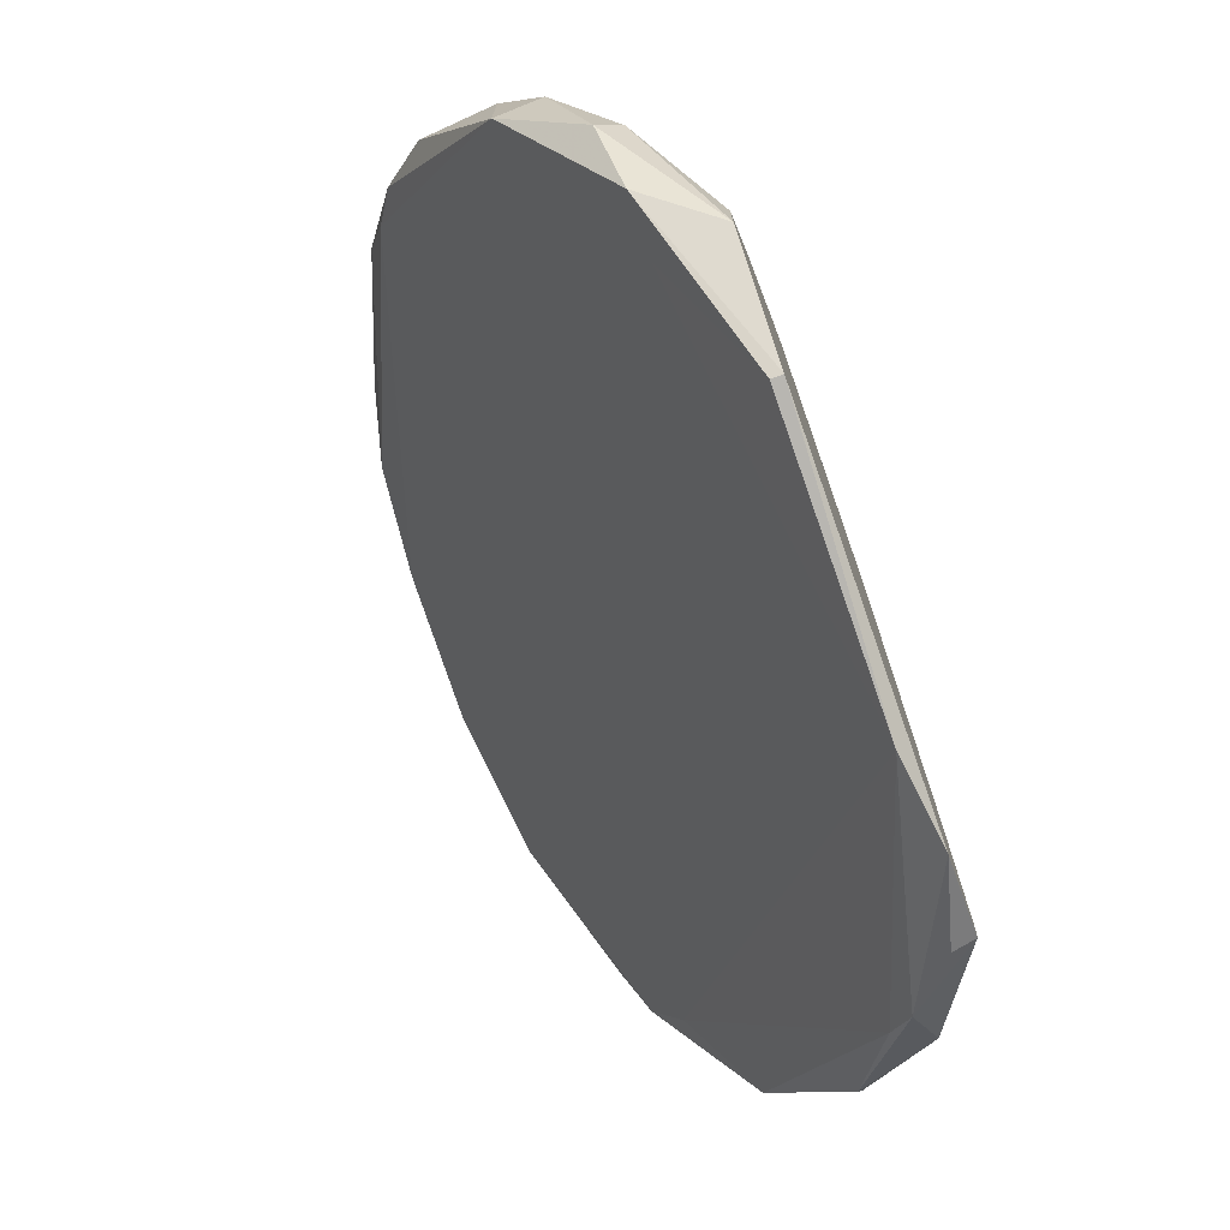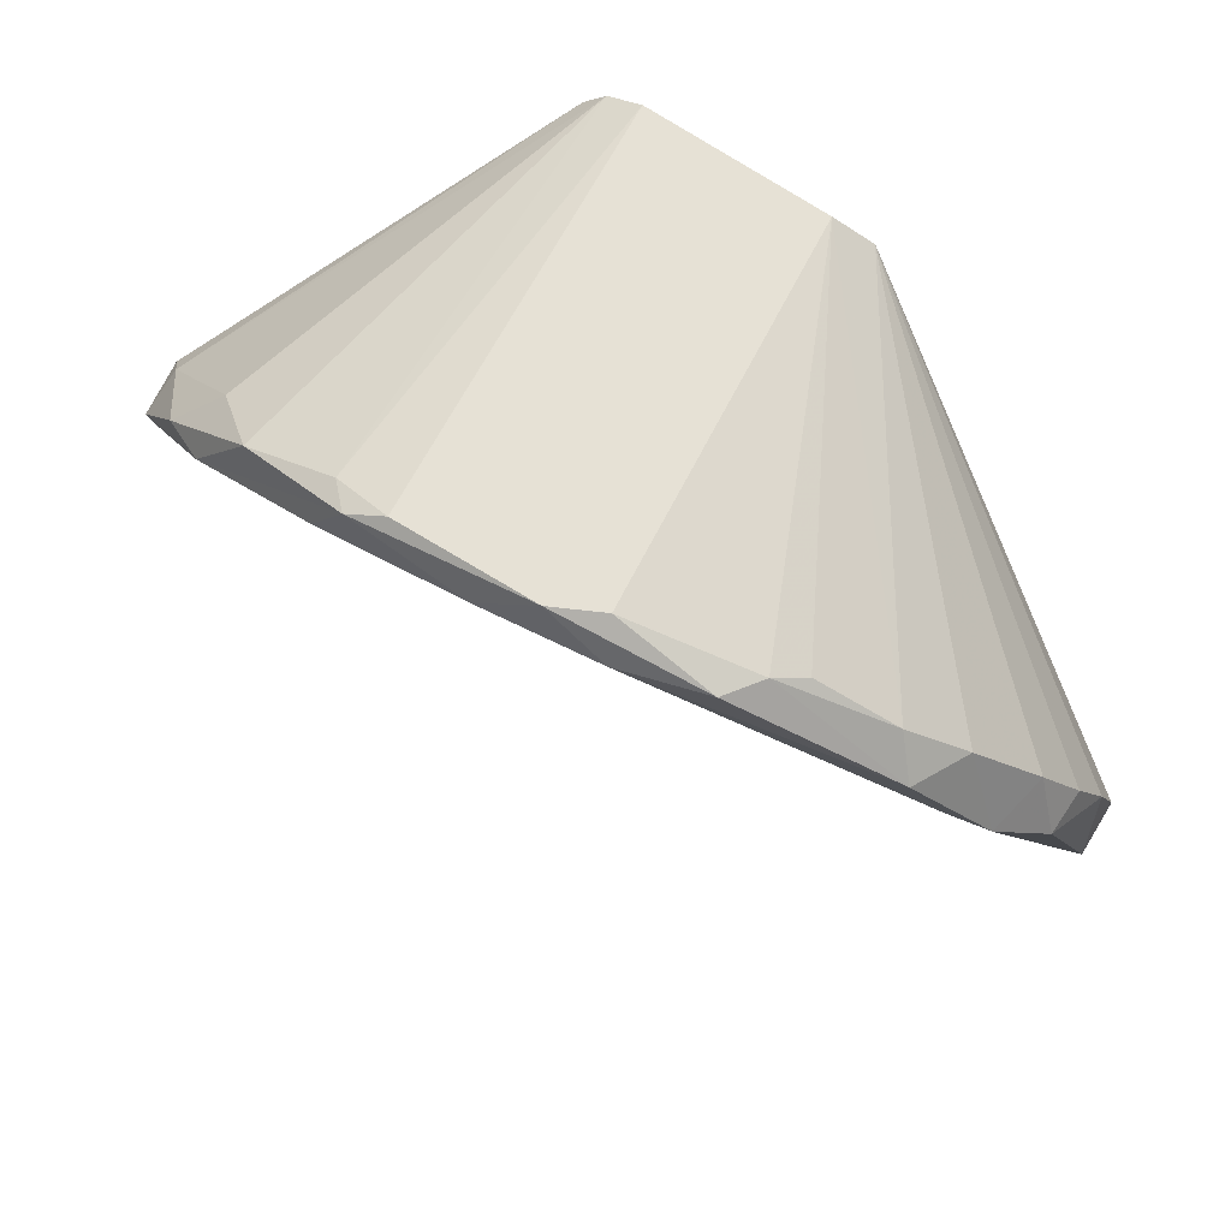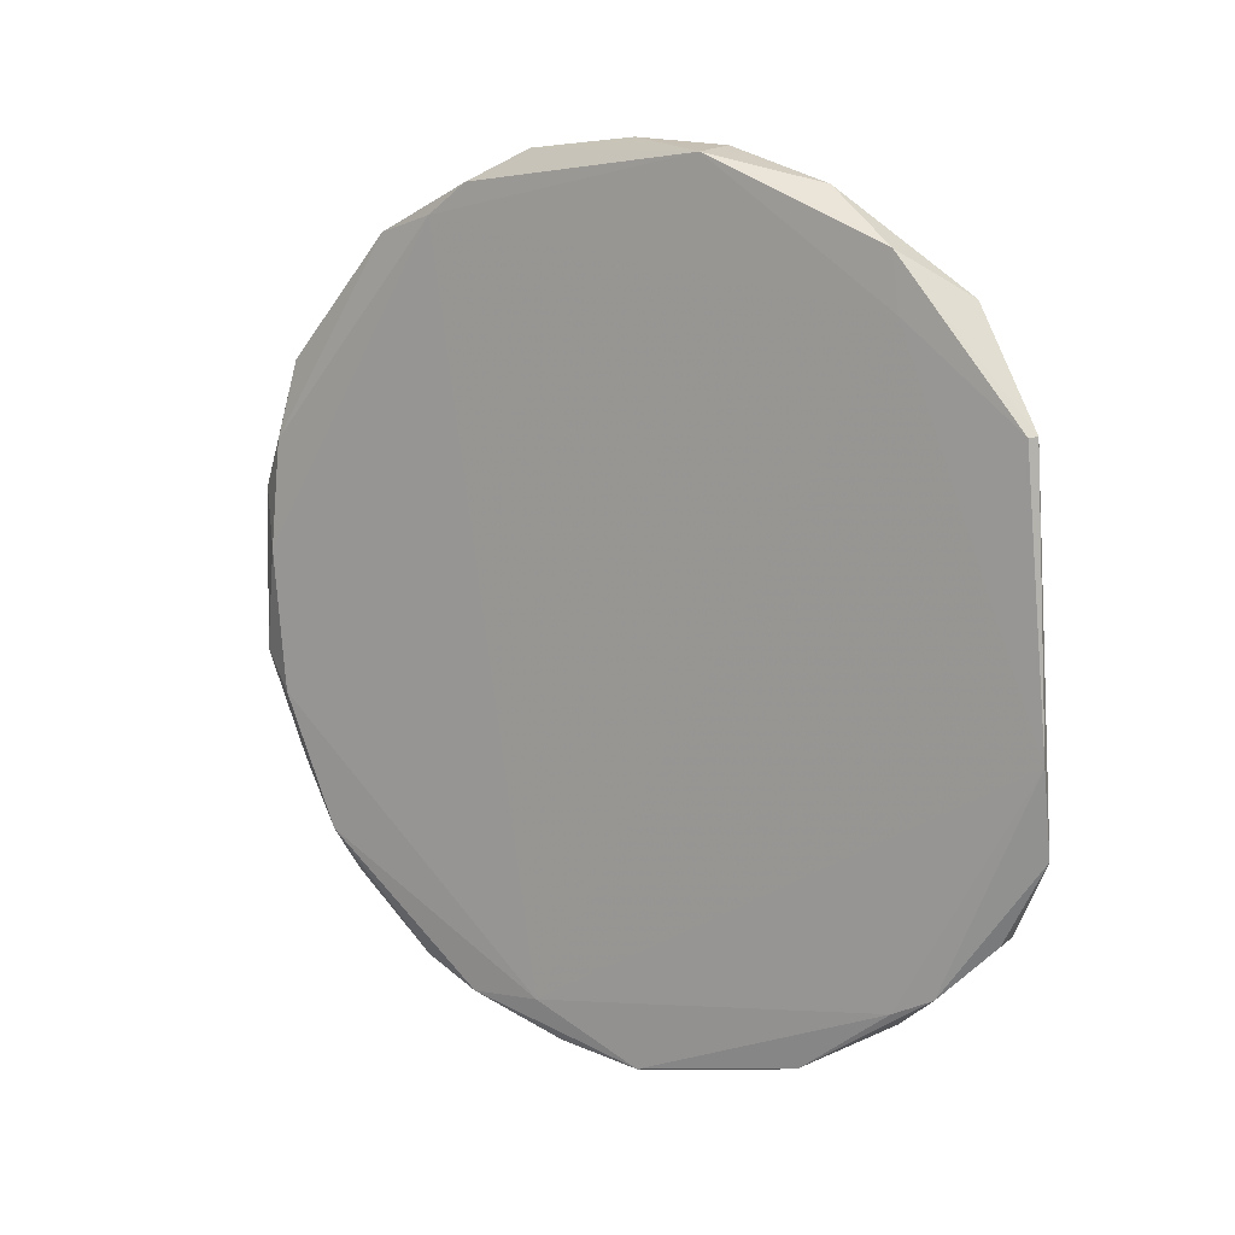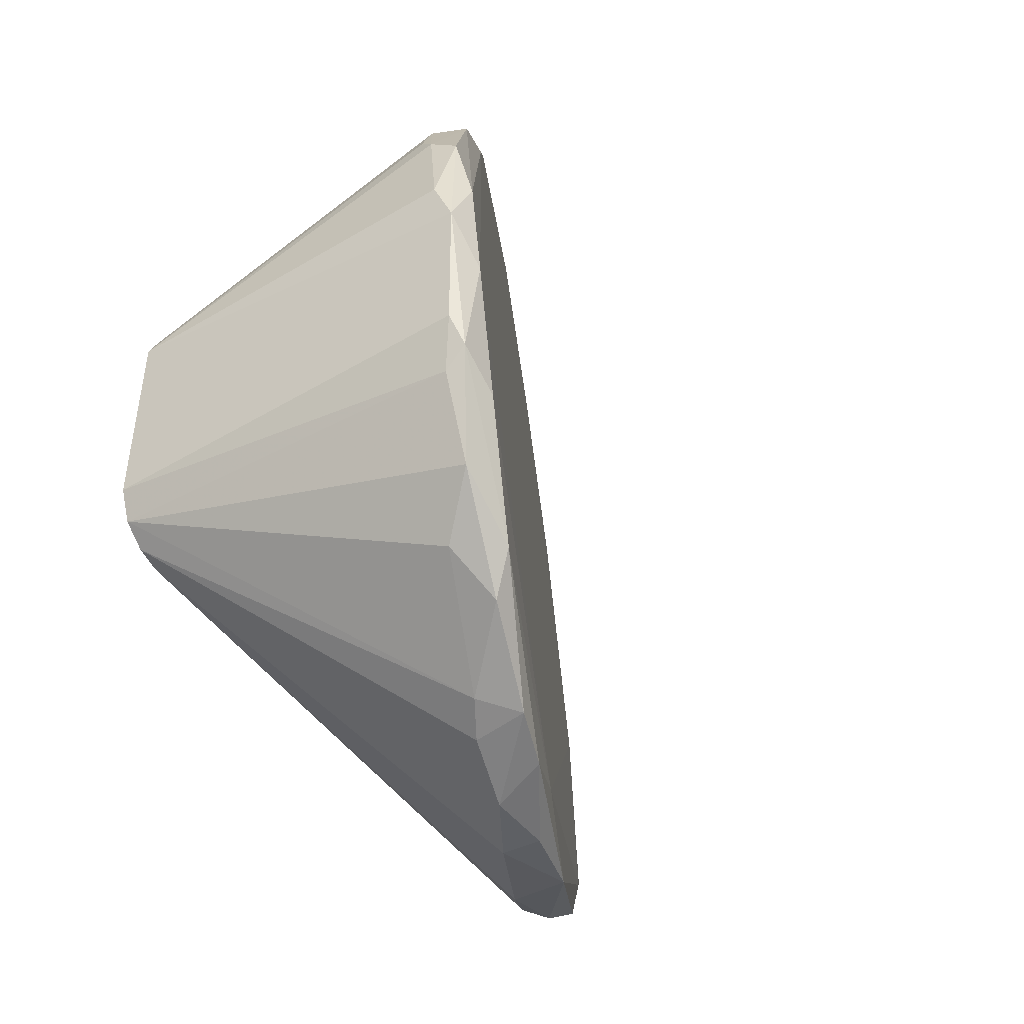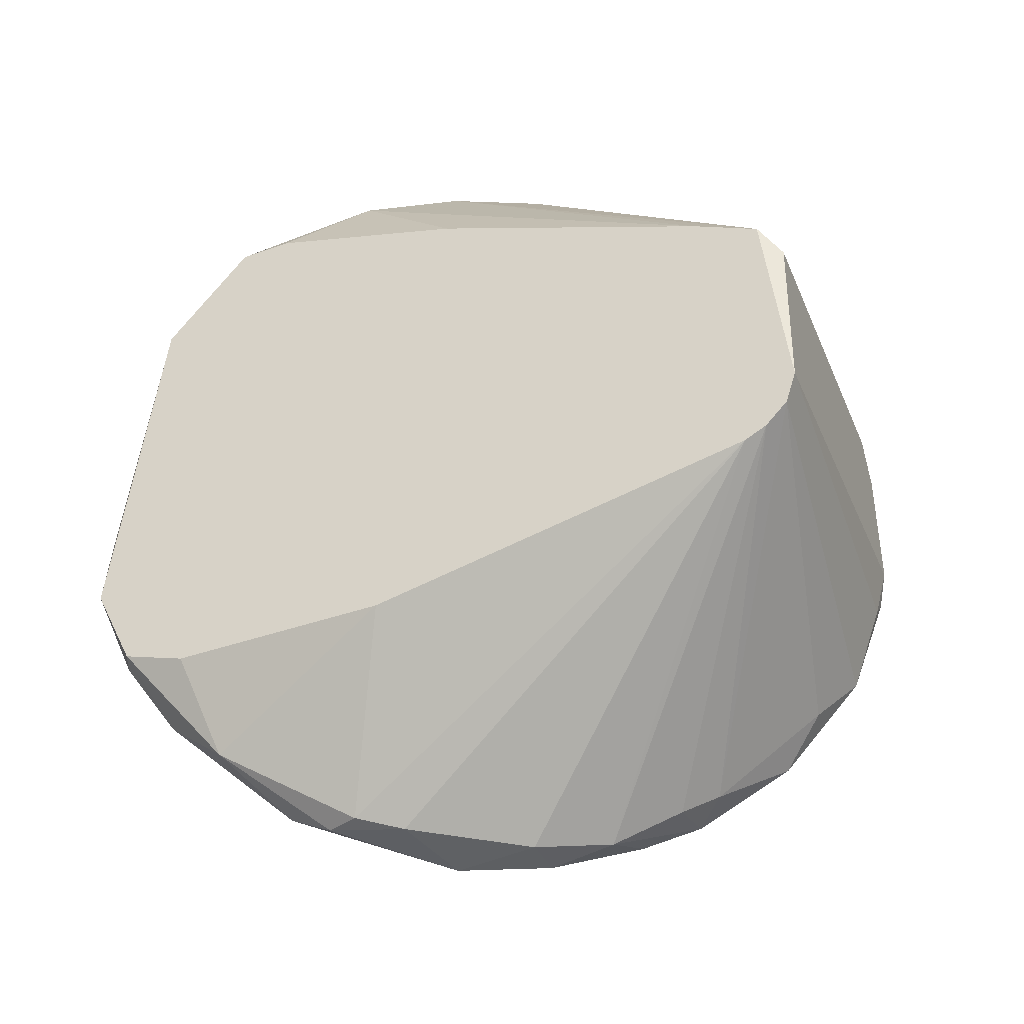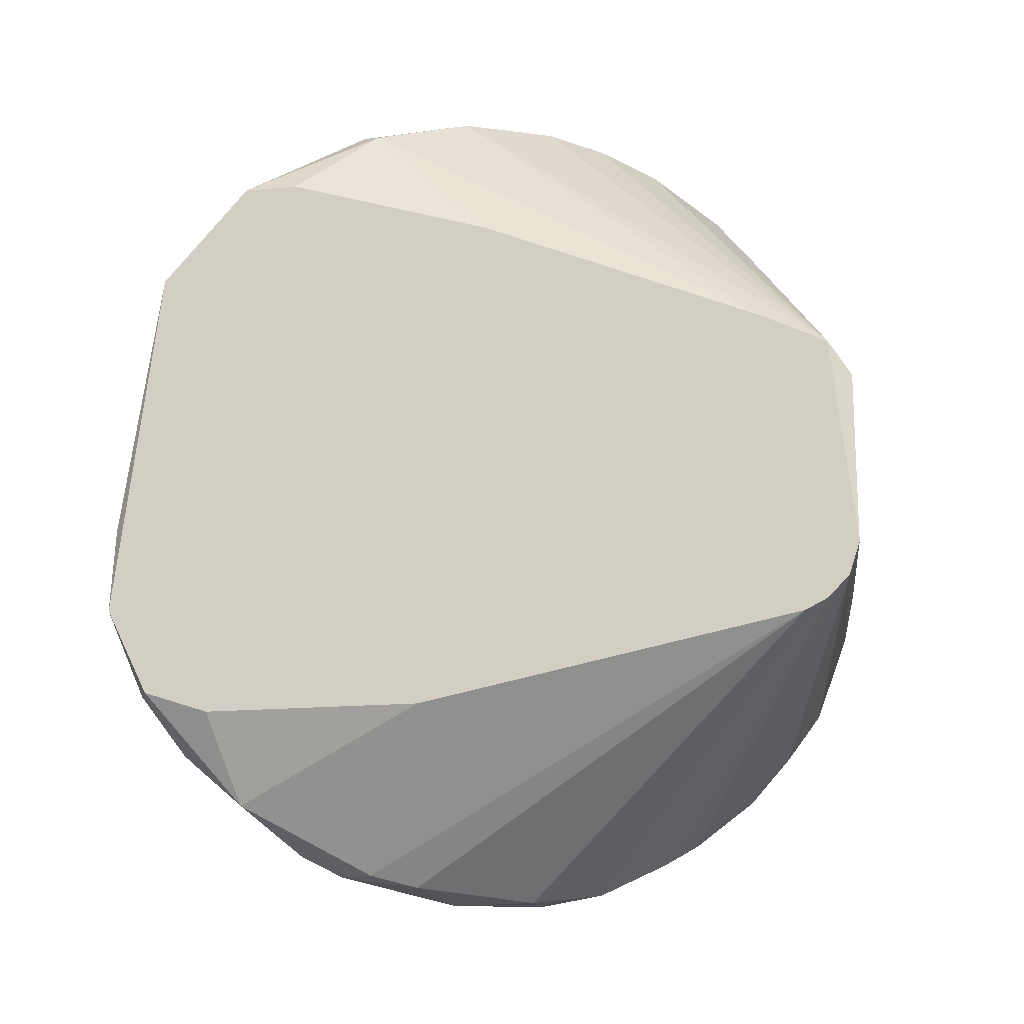
<metadata>
{"format":"obj","ext":"obj","renderer":"f3d","projection":"perspective","resolution":1024,"background":"white","views":[{"elev":-73.7,"azim":-160.5,"up":"+Z"},{"elev":60.6,"azim":123.5,"up":"+Z"},{"elev":18.1,"azim":150.2,"up":"+Y"},{"elev":-35.8,"azim":36.2,"up":"+Y"},{"elev":-39.5,"azim":-66.1,"up":"+Y"},{"elev":-16.3,"azim":-78.7,"up":"+Y"}]}
</metadata>
<code>
v 0.0103 -0.04761 -0.03196
v 0.0103 -0.04494 -0.03728
v 0.03428 -0.04362 0.006676
v 0.02228 0.0523 0.001335
v 0.04227 0.01631 0.02798
v 0.04227 0.009652 0.03199
v 0.04227 -0.006308 0.03199
v 0.04093 -0.02363 0.02665
v 0.04093 -0.01297 0.03065
v 0.04093 -0.03029 0.01866
v 0.004967 -0.03562 -0.04661
v 0.01296 0.05364 -0.01863
v 0.01296 0.05364 -0.00532
v 0.000971 -0.03961 -0.04261
v 0.000971 0.04963 -0.02663
v 0.02495 -0.05028 -0.009309
v 0.02495 -0.04895 -0.001321
v 0.03561 -0.03029 0.02266
v 0.03561 0.02831 0.02798
v 0.0436 -0.01031 0.03065
v 0.0436 -0.0143 0.02533
v 0.0436 0.00299 0.02798
v 0.007635 0.05363 -0.01596
v 0.03161 -0.04628 1.2e-05
v -0.004356 0.02832 -0.05327
v -0.004356 0.009663 0.03466
v -0.004356 -0.004975 -0.05861
v 0.01962 -0.05028 -0.009309
v 0.03028 0.03898 0.02133
v 0.03028 0.04431 0.01066
v 0.03028 -0.04229 0.01066
v -0.005692 -0.02629 -0.05327
v -0.005692 0.02832 -0.05327
v -0.005692 -0.0183 0.03066
v -0.005692 -0.01564 -0.05861
v -0.005692 -0.01564 0.03332
v -0.005692 0.03232 -0.01066
v -0.005692 -0.01963 0.02799
v -0.005692 -0.02895 -0.01863
v -0.005692 -0.02895 -0.04528
v -0.005692 0.01765 0.02399
v -0.005692 0.04031 -0.04261
v -0.005692 0.04031 -0.03595
v -0.005692 -0.01164 0.03466
v -0.005692 0.01366 0.03198
v 0.02628 0.04431 0.016
v 0.03827 -0.03562 0.01733
v 0.002303 0.04563 -0.03861
v 0.002303 0.03897 -0.03995
v 0.002303 -0.03295 -0.05061
v -0.003024 -0.02629 -0.05461
v 0.02095 -0.05028 -0.01996
v 0.02095 0.04964 0.007999
v 0.008962 -0.04761 -0.02796
v 0.01696 0.0523 0.001335
v 0.03294 0.03097 0.02665
v 0.03294 0.04163 0.01733
v 0.0396 0.01498 0.03199
v 0.0396 0.02564 0.02798
v 0.003635 0.05096 -0.02929
v 0.02761 -0.04495 -0.007976
v 0.02761 -0.04495 0.006676
v 0.02761 0.04831 0.006676
v 0.01163 -0.04894 -0.02263
f 19 29 56
f 34 33 40
f 33 34 37
f 37 34 44
f 26 29 45
f 44 26 45
f 37 44 45
f 6 26 7
f 26 44 7
f 34 40 39
f 33 37 42
f 15 60 42
f 60 12 48
f 42 60 48
f 33 42 48
f 54 39 14
f 39 40 14
f 59 6 5
f 40 33 35
f 33 27 35
f 12 60 23
f 13 12 23
f 45 13 23
f 60 15 23
f 11 27 61
f 52 11 61
f 24 52 61
f 11 52 2
f 34 39 38
f 39 54 38
f 26 6 58
f 6 59 58
f 19 26 58
f 59 19 58
f 52 28 64
f 38 54 64
f 28 38 64
f 62 34 17
f 38 28 17
f 34 38 17
f 45 29 46
f 63 53 46
f 53 45 46
f 47 8 18
f 47 18 31
f 34 62 31
f 34 31 36
f 44 34 36
f 18 8 36
f 31 18 36
f 59 5 57
f 29 19 57
f 19 59 57
f 63 46 57
f 46 29 57
f 8 47 10
f 24 61 10
f 61 21 10
f 7 44 9
f 36 8 9
f 44 36 9
f 27 33 25
f 33 48 25
f 12 13 4
f 63 12 4
f 53 63 4
f 12 63 30
f 63 57 30
f 57 5 30
f 27 11 50
f 51 35 50
f 35 27 50
f 11 2 50
f 2 14 50
f 13 45 55
f 45 53 55
f 4 13 55
f 53 4 55
f 14 40 32
f 35 51 32
f 40 35 32
f 51 50 32
f 50 14 32
f 37 15 43
f 42 37 43
f 15 42 43
f 6 7 20
f 8 10 20
f 10 21 20
f 9 8 20
f 7 9 20
f 17 24 3
f 62 17 3
f 47 31 3
f 31 62 3
f 10 47 3
f 24 10 3
f 37 45 41
f 15 37 41
f 45 23 41
f 23 15 41
f 5 6 22
f 21 61 22
f 30 5 22
f 61 30 22
f 6 20 22
f 20 21 22
f 48 12 49
f 61 27 49
f 27 25 49
f 25 48 49
f 12 30 49
f 30 61 49
f 54 14 1
f 2 52 1
f 14 2 1
f 64 54 1
f 52 64 1
f 52 24 16
f 28 52 16
f 24 17 16
f 17 28 16
f 29 26 56
f 26 19 56

</code>
